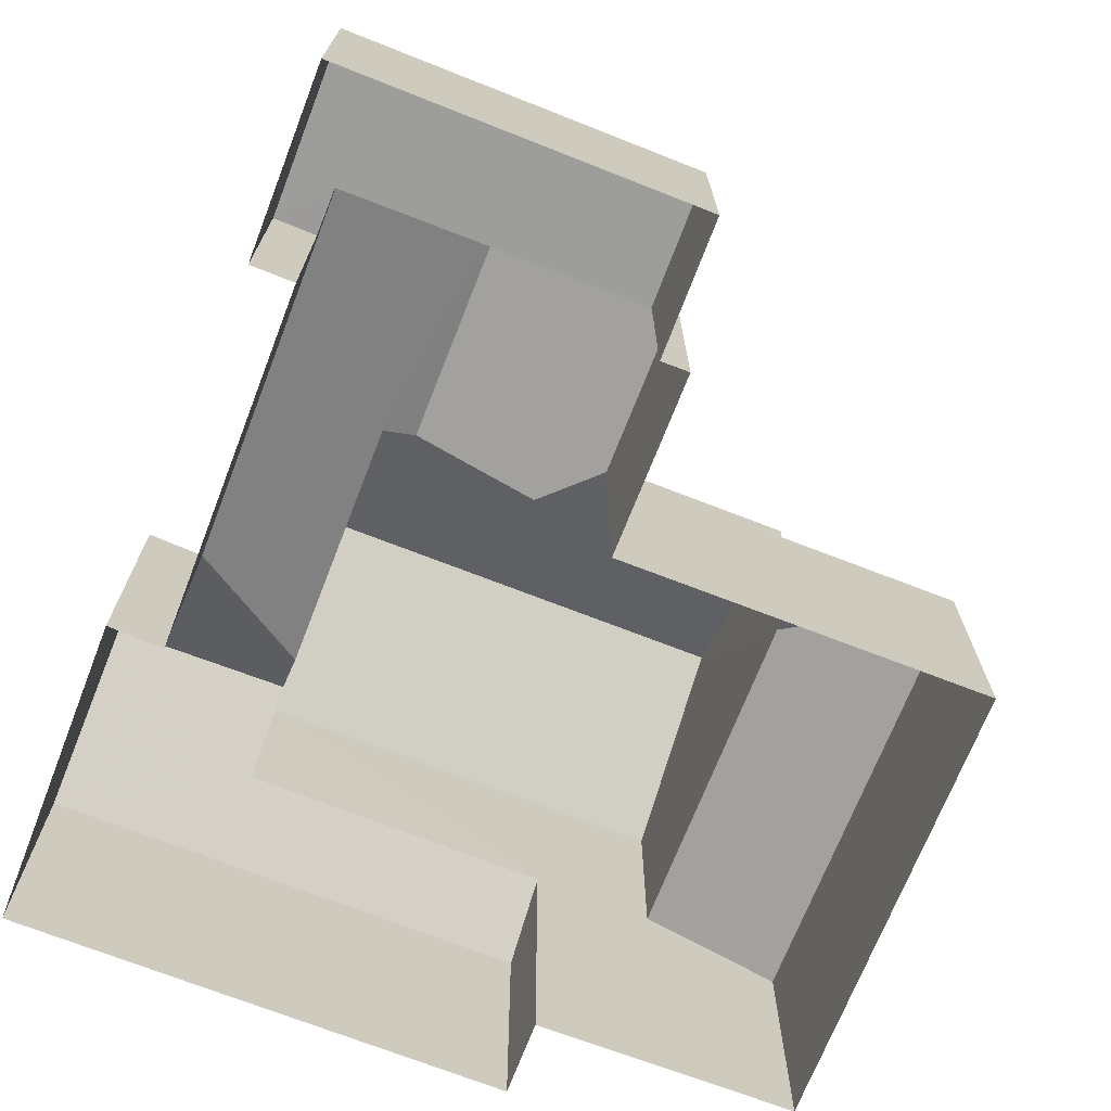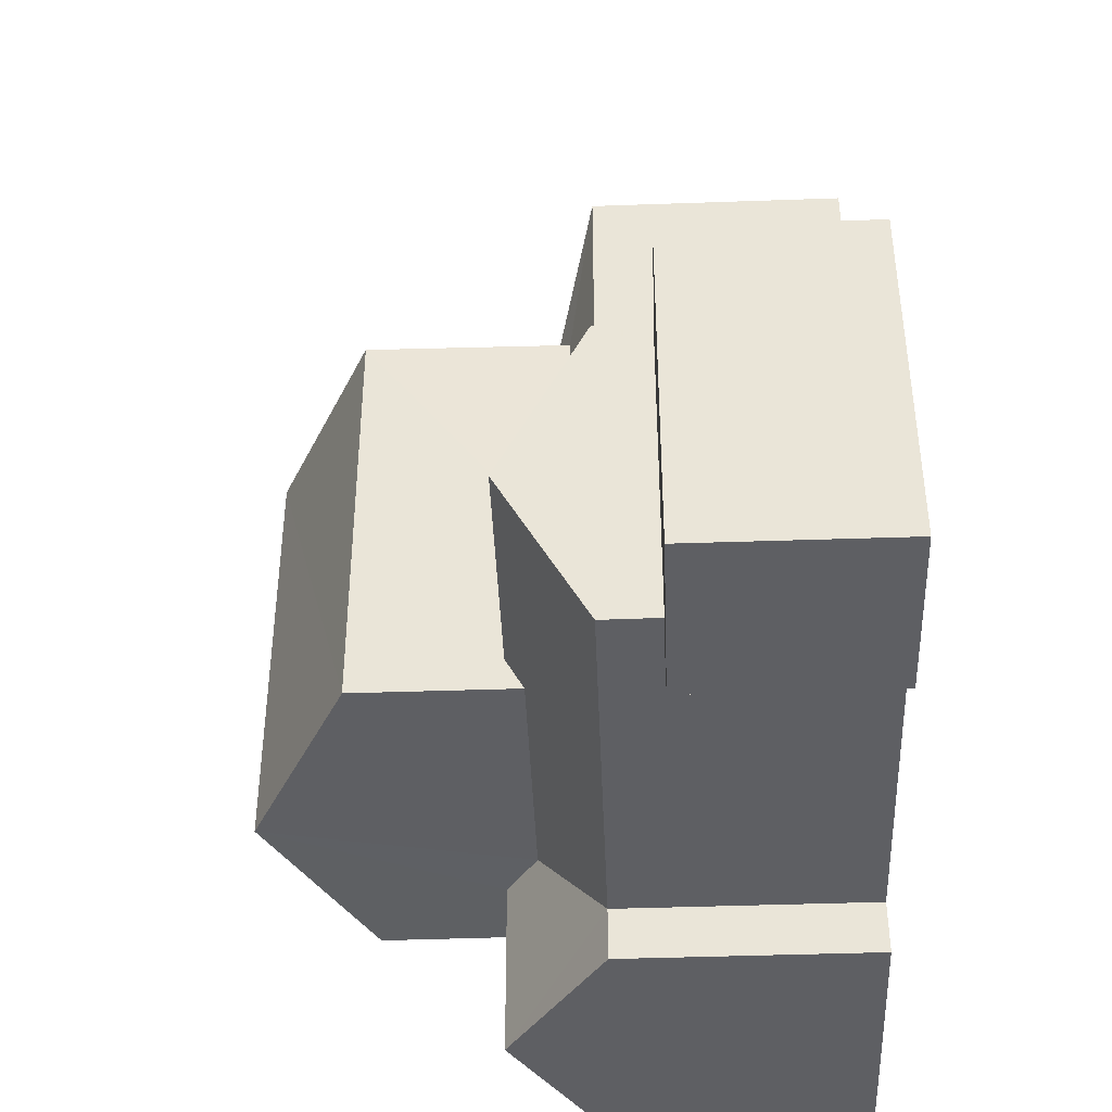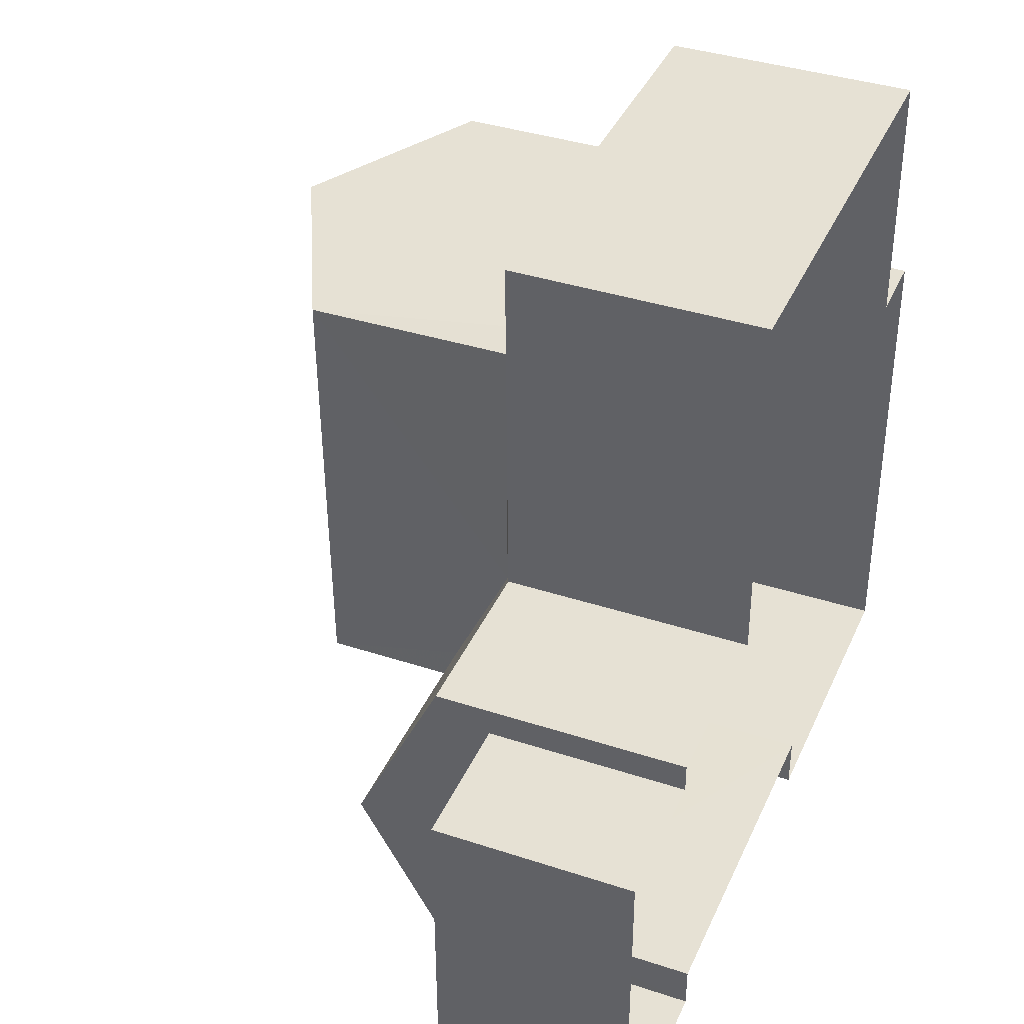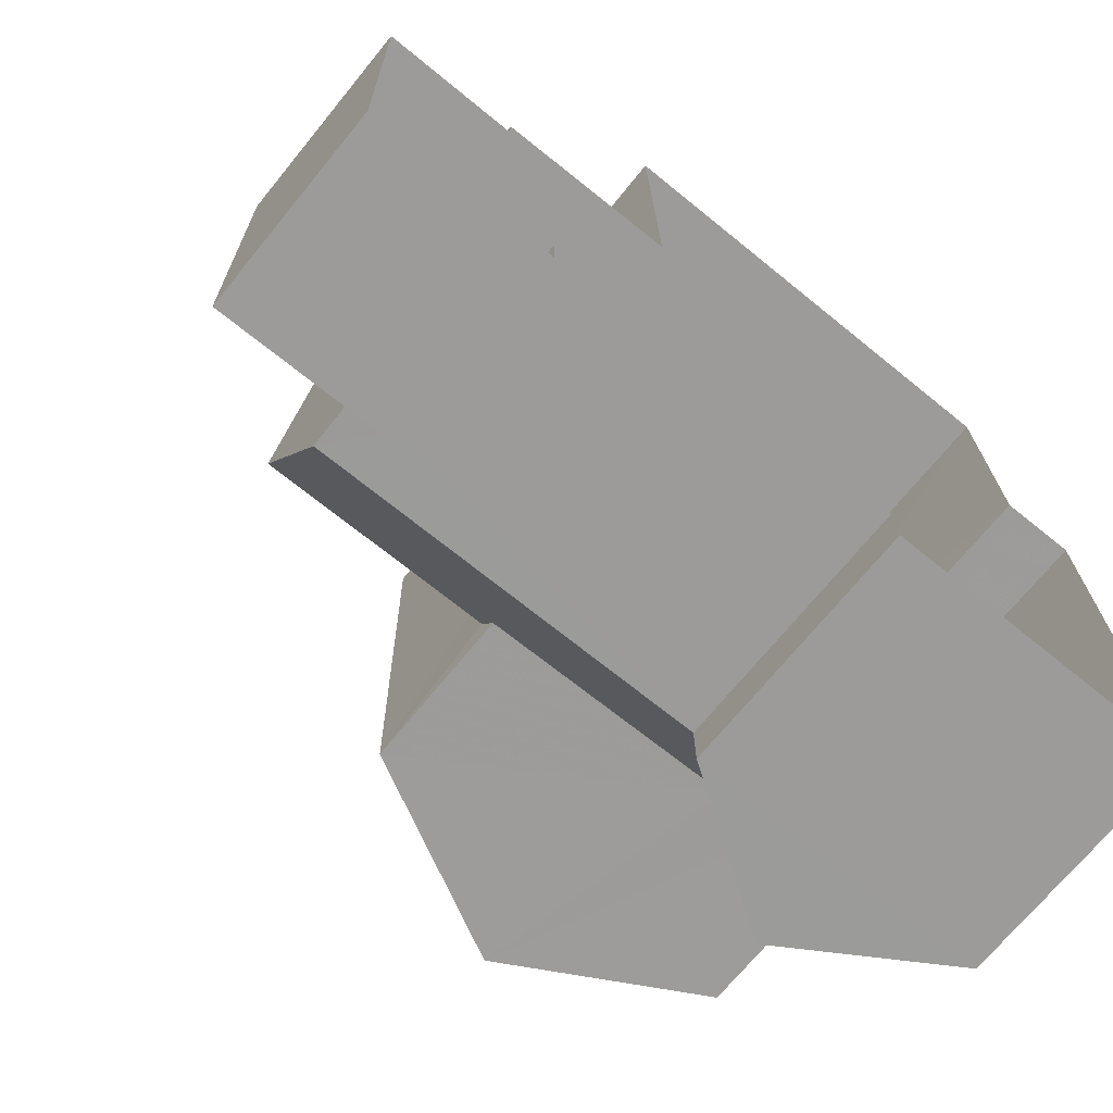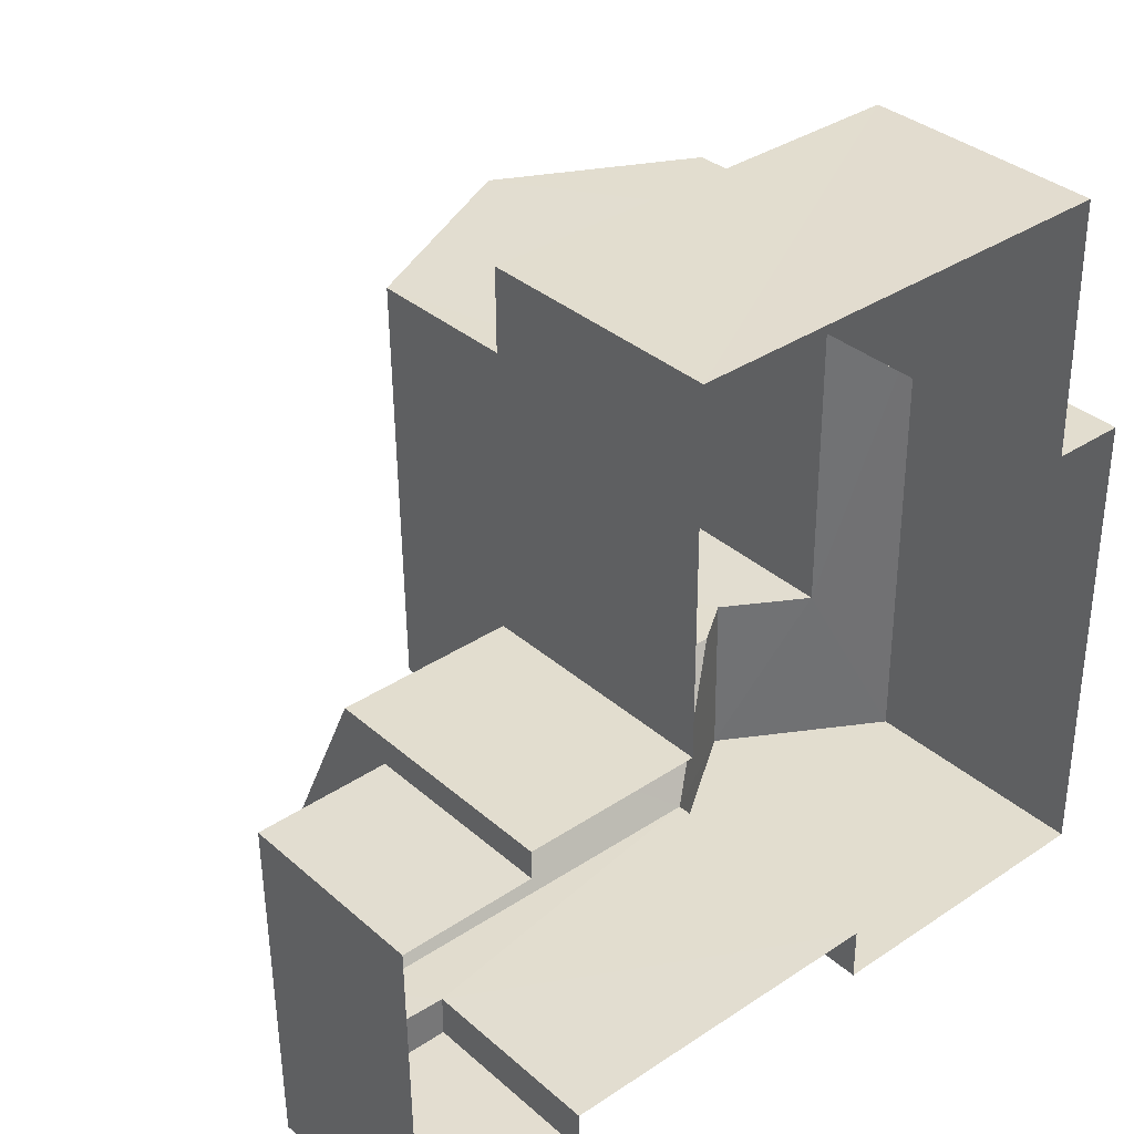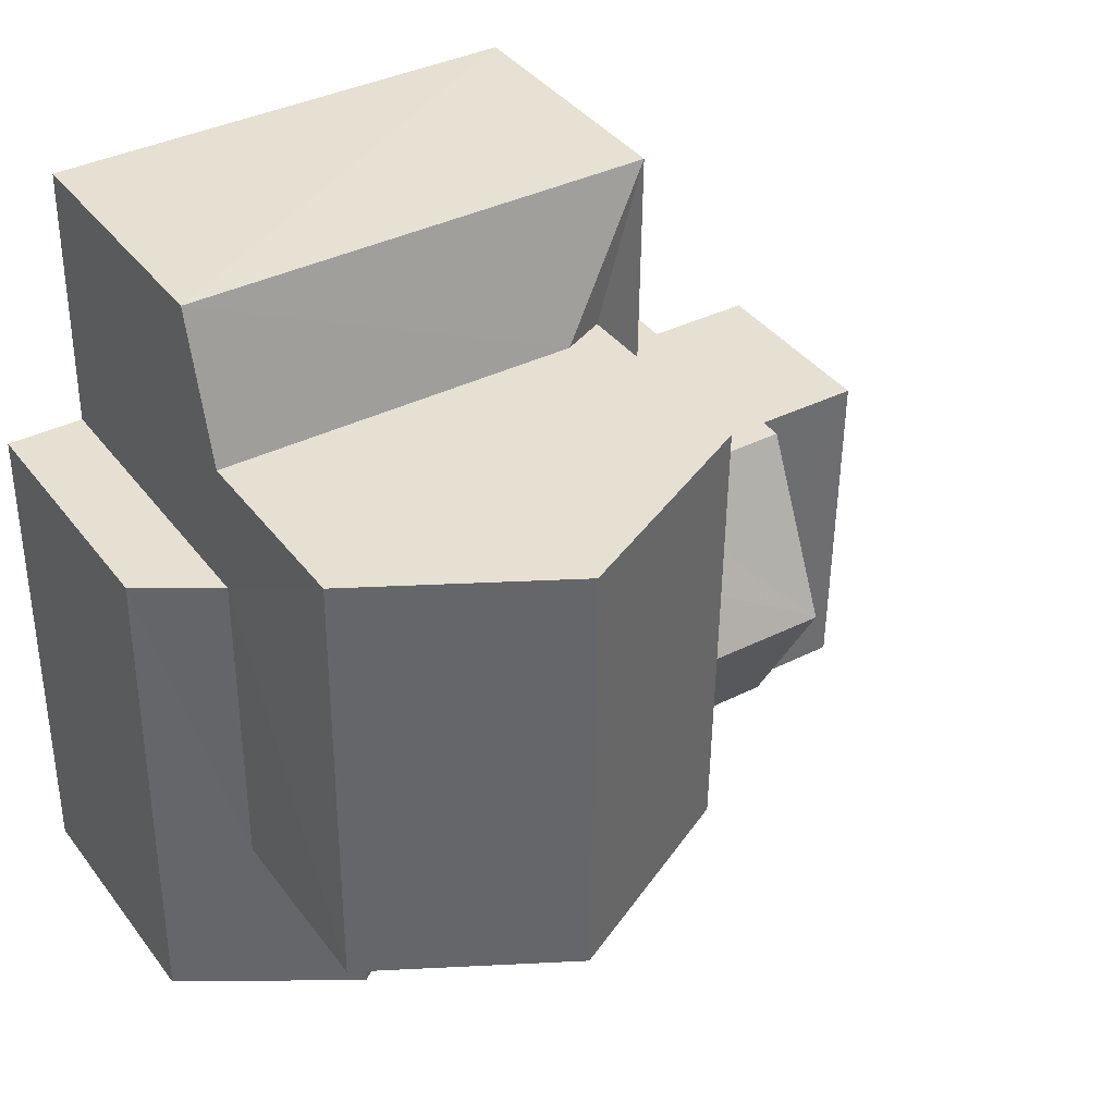
<metadata>
{"format":"obj","ext":"obj","renderer":"f3d","projection":"perspective","resolution":1024,"background":"white","views":[{"elev":-70.5,"azim":68.0,"up":"+Z"},{"elev":-42.6,"azim":92.3,"up":"+Y"},{"elev":38.5,"azim":112.5,"up":"+Y"},{"elev":-70.2,"azim":140.9,"up":"+Y"},{"elev":34.8,"azim":139.0,"up":"+Y"},{"elev":38.6,"azim":-32.7,"up":"+Y"}]}
</metadata>
<code>
v -3.164e+05 4.033e+04 3.573
v -3.164e+05 4.033e+04 3.572
v -3.164e+05 4.033e+04 3.573
v -3.164e+05 4.034e+04 3.578
v -3.164e+05 4.033e+04 3.58
v -3.164e+05 4.034e+04 3.581
v -3.164e+05 4.033e+04 3.574
v -3.164e+05 4.033e+04 3.576
v -3.164e+05 4.033e+04 3.575
v -3.164e+05 4.033e+04 3.576
v -3.164e+05 4.033e+04 3.578
v -3.164e+05 4.033e+04 3.576
v -3.164e+05 4.033e+04 3.573
v -3.164e+05 4.033e+04 3.58
v -3.164e+05 4.033e+04 10.73
v -3.164e+05 4.034e+04 10.73
v -3.164e+05 4.034e+04 12.28
v -3.164e+05 4.033e+04 12.28
v -3.164e+05 4.034e+04 7.964
v -3.164e+05 4.034e+04 7.307
v -3.164e+05 4.034e+04 7.966
v -3.164e+05 4.034e+04 7.304
v -3.164e+05 4.033e+04 10.73
v -3.164e+05 4.034e+04 10.74
v -3.164e+05 4.033e+04 7.302
v -3.164e+05 4.033e+04 7.681
v -3.164e+05 4.033e+04 8.585
v -3.164e+05 4.033e+04 7.301
v -3.164e+05 4.033e+04 8.587
v -3.164e+05 4.033e+04 6.485
v -3.164e+05 4.033e+04 6.484
v -3.164e+05 4.033e+04 6.484
v -3.164e+05 4.033e+04 6.483
v -3.164e+05 4.033e+04 6.485
v -3.164e+05 4.033e+04 6.486
v -3.164e+05 4.034e+04 7.682
v -3.164e+05 4.033e+04 8.312
v -3.164e+05 4.033e+04 7.299
v -3.164e+05 4.033e+04 7.302
v -3.164e+05 4.033e+04 8.314
v -3.164e+05 4.033e+04 8.793
v -3.164e+05 4.033e+04 7.302
v -3.164e+05 4.033e+04 8.794
v -3.164e+05 4.033e+04 8.016
v -3.164e+05 4.033e+04 7.304
v -3.164e+05 4.033e+04 7.307
v -3.164e+05 4.033e+04 8.017
f 1 2 3
f 4 5 6
f 7 1 3
f 8 9 7
f 8 5 4
f 10 11 12
f 2 13 3
f 5 11 14
f 3 12 8
f 7 3 8
f 5 8 12
f 12 11 5
f 15 16 17
f 18 15 17
f 19 20 21
f 19 22 20
f 17 23 18
f 17 24 23
f 25 26 27
f 25 27 28
f 26 29 27
f 30 31 32
f 31 33 32
f 32 34 35
f 32 33 34
f 19 36 22
f 36 25 22
f 36 26 25
f 27 37 38
f 38 37 39
f 27 29 37
f 39 37 40
f 39 40 41
f 39 41 42
f 40 43 41
f 41 44 45
f 45 44 46
f 41 43 44
f 46 44 47
f 46 47 5
f 14 46 5
f 7 9 35
f 27 32 35
f 38 32 27
f 35 9 28
f 27 35 28
f 37 29 15
f 15 26 16
f 26 36 16
f 29 26 15
f 23 44 43
f 23 43 18
f 18 40 15
f 40 37 15
f 43 40 18
f 10 39 42
f 10 12 39
f 9 25 28
f 9 8 25
f 20 4 6
f 20 22 4
f 22 8 4
f 22 25 8
f 31 13 2
f 33 31 2
f 46 14 11
f 45 46 11
f 12 30 39
f 39 30 38
f 12 3 30
f 38 30 32
f 21 6 5
f 20 6 21
f 47 44 23
f 21 5 47
f 21 47 24
f 24 47 23
f 16 36 19
f 16 19 17
f 21 24 17
f 19 21 17
f 11 10 45
f 45 42 41
f 45 10 42
f 35 34 1
f 7 35 1
f 34 2 1
f 34 33 2
f 30 13 31
f 30 3 13

</code>
